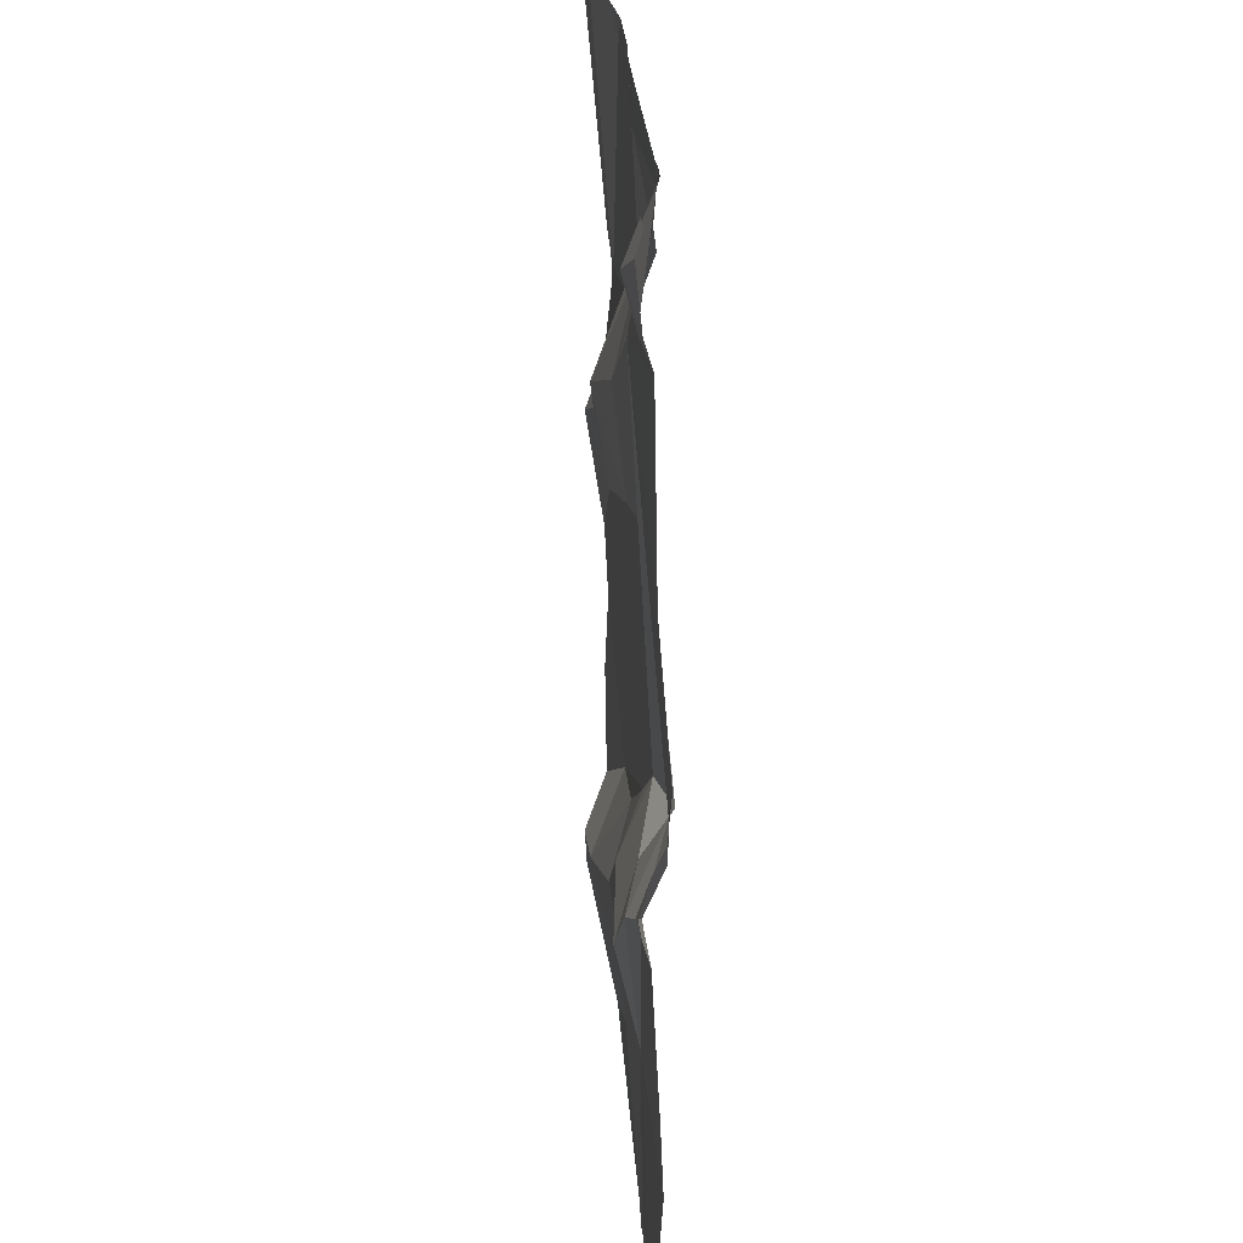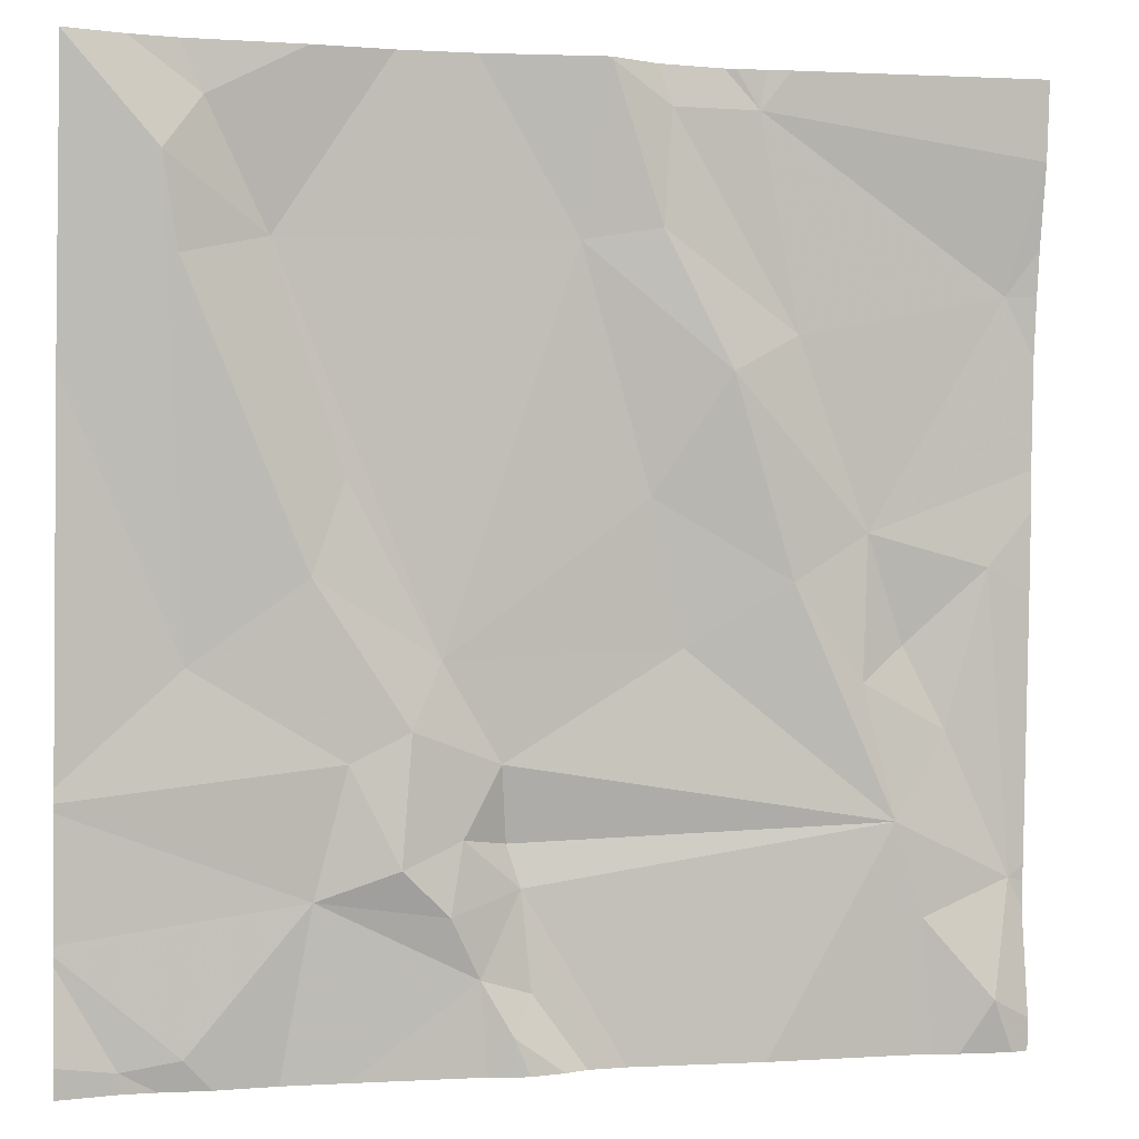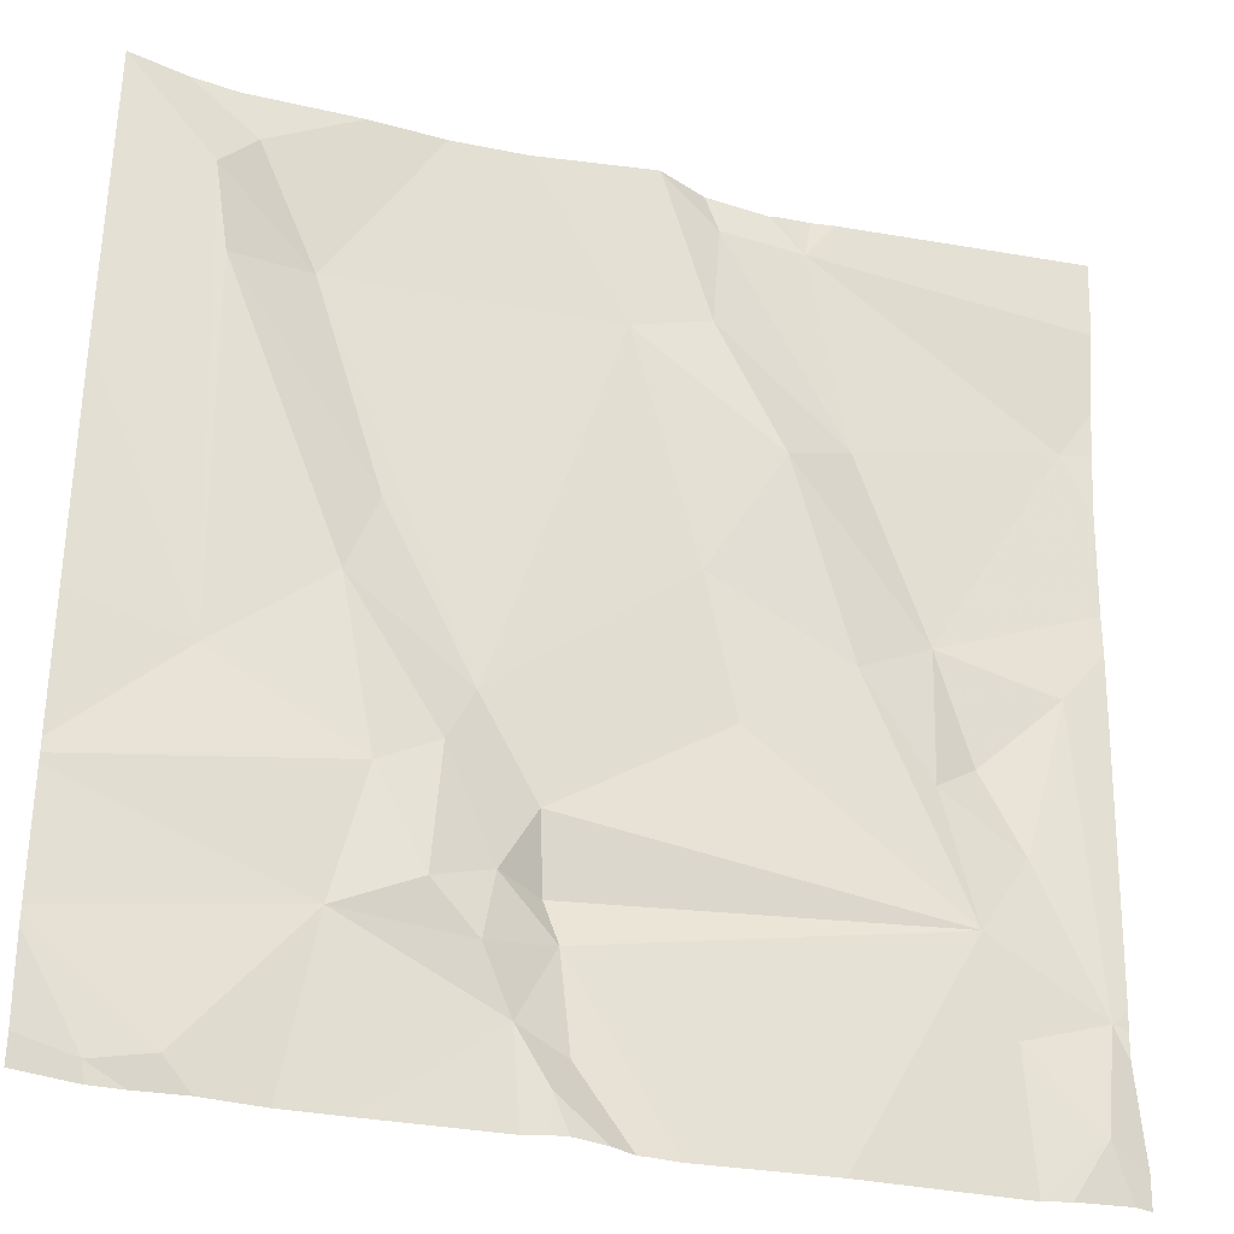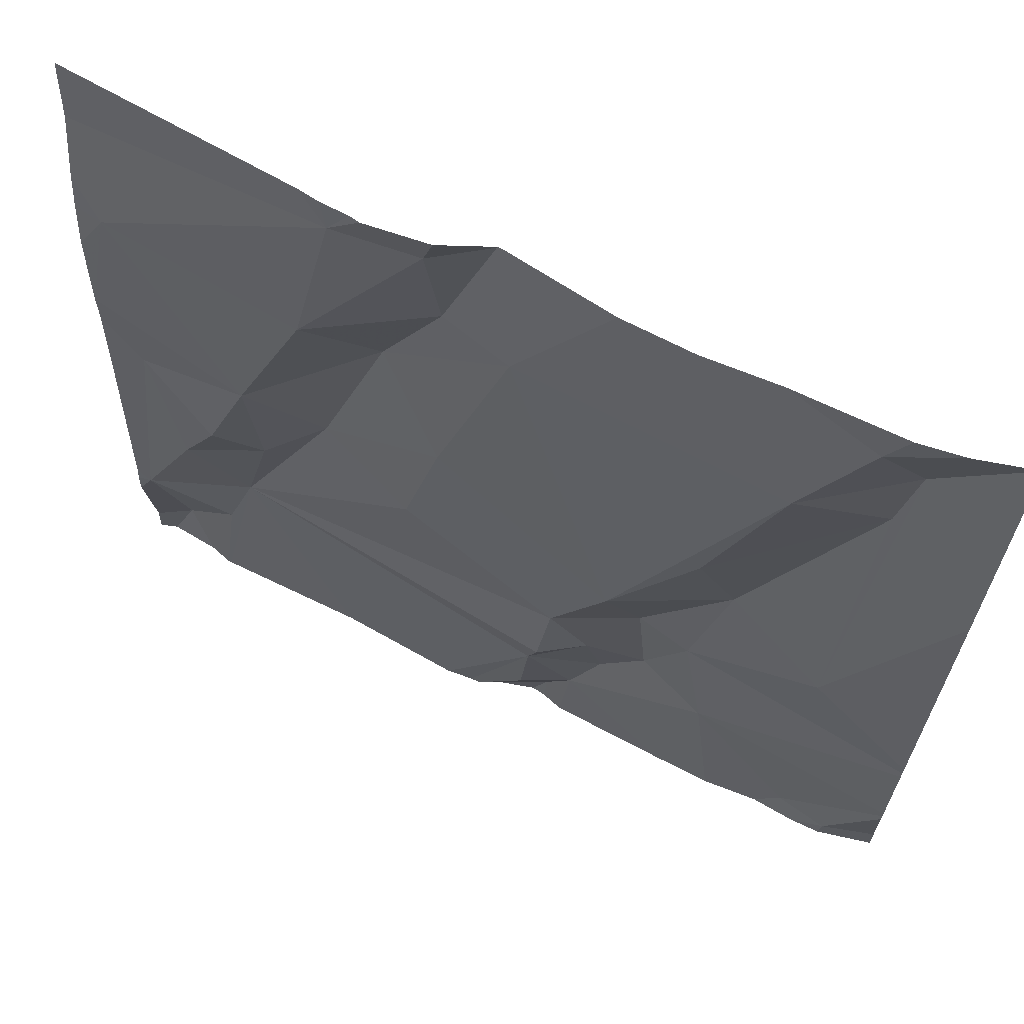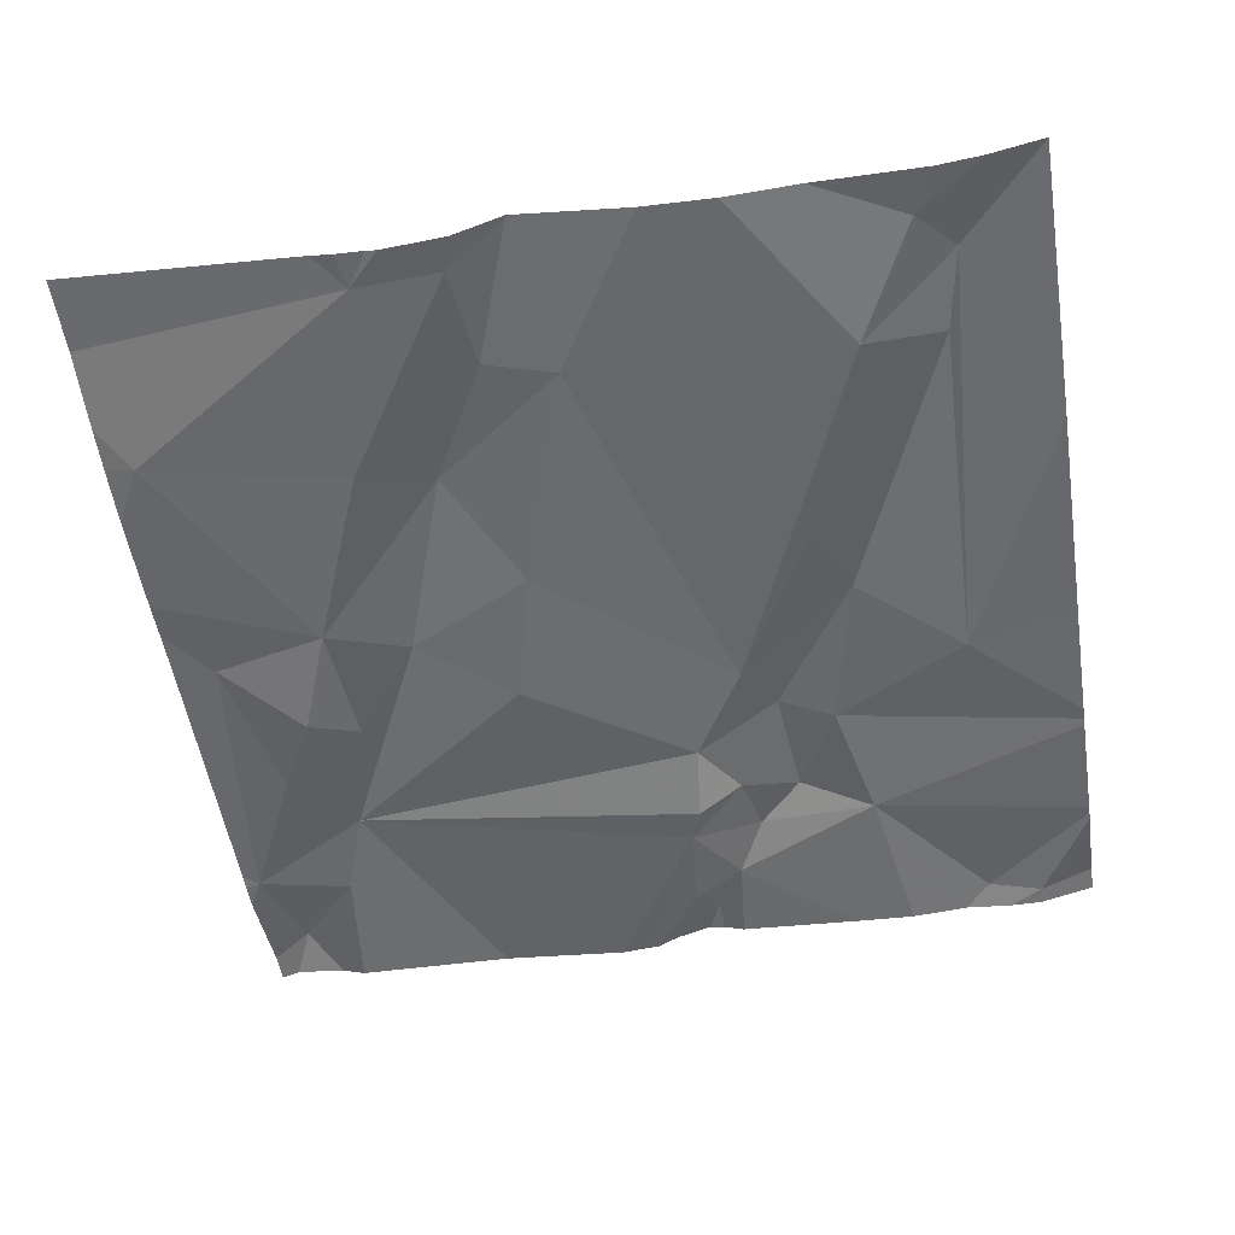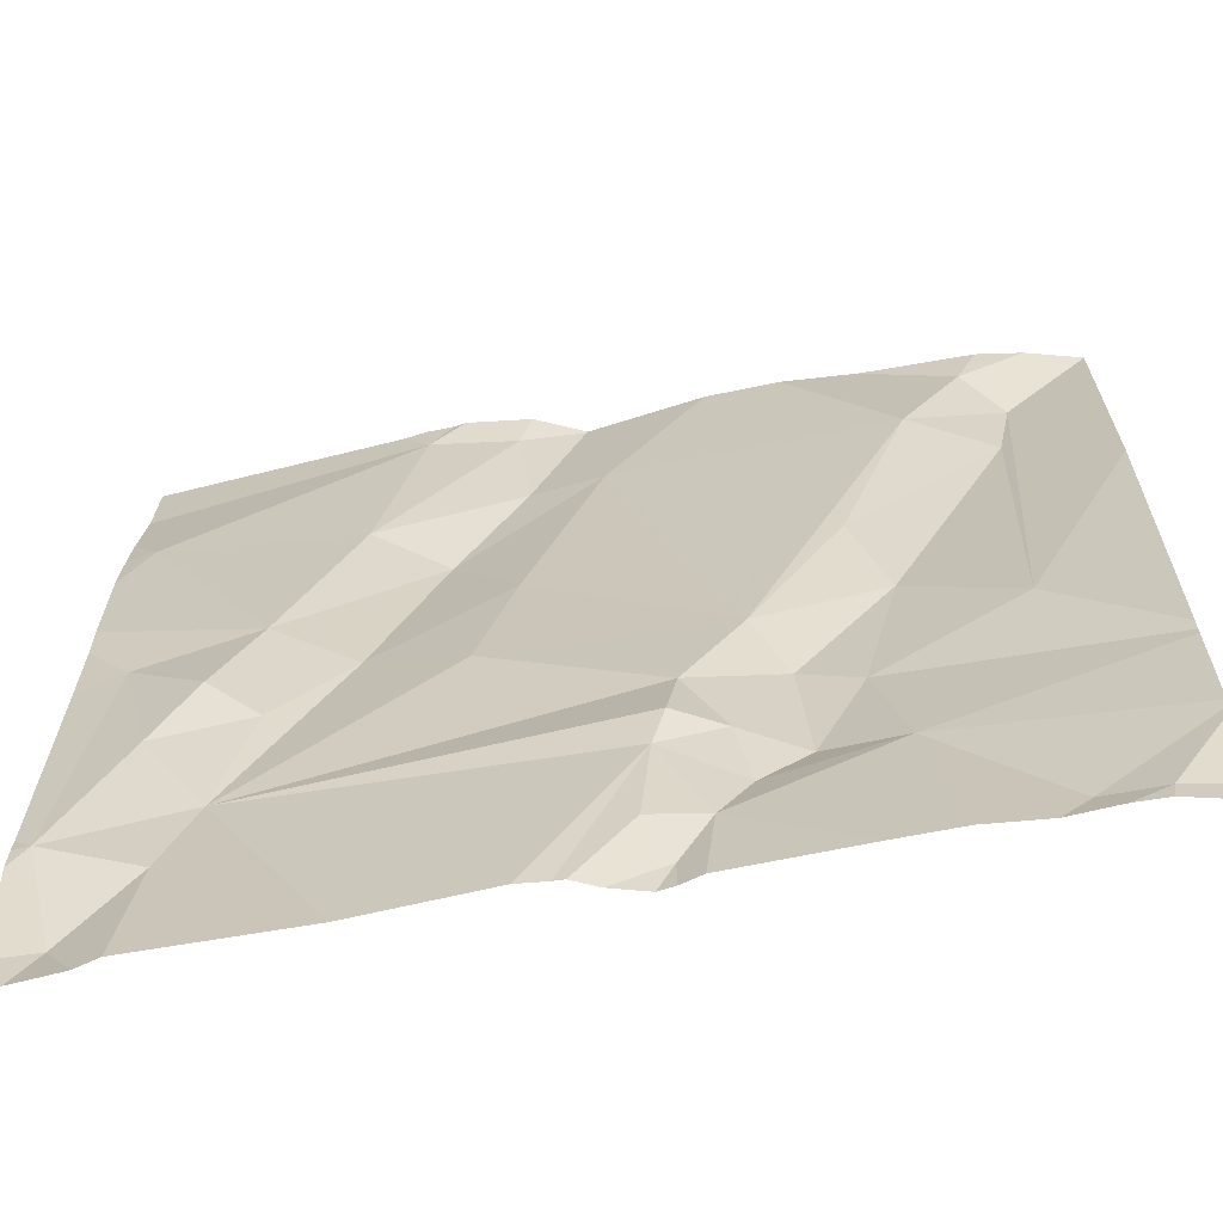
<metadata>
{"format":"obj","ext":"obj","renderer":"f3d","projection":"perspective","resolution":1024,"background":"white","views":[{"elev":-67.3,"azim":90.6,"up":"+Y"},{"elev":0.0,"azim":-15.7,"up":"+Y"},{"elev":-31.3,"azim":-18.5,"up":"+Y"},{"elev":66.5,"azim":-154.2,"up":"+Y"},{"elev":-49.4,"azim":-171.0,"up":"+Z"},{"elev":-62.5,"azim":-170.1,"up":"+Y"}]}
</metadata>
<code>
v -133 261.5 500.7
v -133.1 261.4 500.8
v -132.2 261 500.7
v -133 261.4 500.7
v -132.9 261.5 500.7
v -132.9 261.5 500.7
v -132.9 261.1 500.7
v -133 261 500.7
v -133.1 261.4 500.8
v -132.2 260.8 500.7
v -132.2 261.1 500.7
v -132.9 261.2 500.7
v -132.2 260.7 500.7
v -132.9 260.9 500.7
v -133.1 260.6 500.7
v -133 260.6 500.7
v -132.2 260.6 500.7
v -132.2 260.8 500.7
v -132.9 260.8 500.7
v -132.3 260.7 500.7
v -132.2 260.8 500.7
v -132.2 260.6 500.7
v -132.6 261.5 500.7
v -132.7 261.4 500.7
v -132.3 260.6 500.7
v -133 260.6 500.7
v -132.6 261.5 500.8
v -132.3 260.6 500.7
v -132.2 260.6 500.7
v -132.6 261 500.7
v -132.7 260.9 500.7
v -132.8 261 500.7
v -132.5 261.3 500.7
v -132.5 261.3 500.7
v -132.4 261.1 500.7
v -132.3 260.8 500.7
v -132.8 260.7 500.7
v -132.8 260.7 500.7
v -133.1 260.6 500.7
v -132.5 261.1 500.7
v -132.4 261 500.7
v -132.3 261 500.7
v -132.7 260.8 500.7
v -132.7 260.6 500.7
v -132.7 260.7 500.7
v -132.3 260.9 500.7
v -132.2 261.1 500.7
v -132.2 261.3 500.7
v -132.6 261.5 500.7
v -132.5 261.5 500.7
v -132.6 261.1 500.7
v -133 260.6 500.7
v -133.1 260.6 500.7
v -132.8 260.8 500.7
v -132.7 260.8 500.7
v -132.6 261.5 500.8
v -132.5 261.5 500.7
v -132.7 261.5 500.8
v -132.8 261.5 500.7
v -132.6 261.4 500.7
v -132.8 260.8 500.7
v -132.8 260.9 500.7
v -133.2 261.5 500.8
v -133.2 261.4 500.7
v -133.2 261 500.7
v -133.2 261.2 500.7
v -133.2 260.9 500.7
v -133.2 260.9 500.7
v -133.2 260.6 500.7
v -133.2 260.7 500.7
v -133.2 260.7 500.7
v -133.2 260.7 500.7
v -133.2 260.9 500.7
v -133 261.5 500.7
v -132.2 261.2 500.7
v -132.7 261.5 500.8
v -132.5 261.5 500.7
v -132.2 261.5 500.7
v -132.2 261.4 500.7
v -132.2 261.3 500.7
v -132.2 261.3 500.7
v -132.3 260.6 500.7
v -132.8 260.6 500.7
v -132.7 260.6 500.7
v -132.6 260.6 500.7
v -132.5 260.6 500.7
v -132.6 260.6 500.7
v -132.7 260.6 500.7
v -132.2 260.6 500.7
v -132.7 260.6 500.7
v -132.7 260.6 500.7
v -132.9 260.6 500.7
v -133.1 260.6 500.7
v -133.2 260.6 500.7
v -132.5 261.5 500.7
v -132.5 261.5 500.7
v -133.1 261.5 500.7
v -133.2 261.5 500.8
v -132.2 261.5 500.7
v -132.2 261.5 500.8
f 63 1 97
f 1 2 4
f 8 7 9
f 4 2 9
f 4 9 12
f 84 44 83
f 9 2 8
f 14 8 67
f 52 15 53
f 83 37 92
f 98 63 97
f 19 16 52
f 71 19 72
f 70 16 71
f 97 1 74
f 19 14 68
f 8 2 64
f 12 9 7
f 14 7 8
f 39 69 93
f 21 20 22
f 22 20 28
f 6 24 59
f 31 30 32
f 34 33 35
f 20 21 36
f 19 37 38
f 13 22 17
f 82 36 86
f 35 40 41
f 42 35 41
f 36 41 40
f 31 43 36
f 37 44 45
f 28 36 82
f 40 30 36
f 21 46 36
f 96 50 95
f 34 35 48
f 50 49 34
f 35 47 11
f 51 40 33
f 32 51 24
f 32 30 51
f 55 54 38
f 46 42 41
f 47 21 18
f 38 37 55
f 37 45 55
f 44 37 83
f 43 55 36
f 36 55 85
f 43 31 54
f 35 33 40
f 40 51 30
f 59 27 76
f 87 45 88
f 88 44 90
f 95 50 77
f 77 50 57
f 47 42 46
f 42 47 35
f 60 49 27
f 57 78 99
f 27 49 23
f 23 50 96
f 24 60 27
f 60 34 49
f 33 34 60
f 46 21 47
f 60 24 33
f 5 4 6
f 32 24 4
f 14 61 62
f 36 46 41
f 51 33 24
f 7 32 12
f 25 22 28
f 19 61 14
f 56 27 23
f 62 32 7
f 54 62 61
f 61 38 54
f 31 62 54
f 14 62 7
f 19 38 61
f 31 32 62
f 37 19 26
f 4 12 32
f 43 54 55
f 28 20 36
f 23 49 50
f 48 35 75
f 78 48 79
f 30 31 36
f 50 34 48
f 63 2 1
f 75 35 11
f 3 47 18
f 64 2 63
f 26 19 52
f 65 8 66
f 11 47 3
f 10 21 13
f 66 8 64
f 39 15 69
f 67 8 65
f 68 14 67
f 69 15 70
f 18 21 10
f 29 22 89
f 70 15 16
f 71 16 19
f 53 15 39
f 57 50 78
f 72 19 73
f 13 21 22
f 73 19 68
f 78 50 48
f 79 48 80
f 76 27 58
f 52 16 15
f 80 48 81
f 29 17 22
f 81 48 75
f 58 27 56
f 85 55 87
f 86 36 85
f 59 24 27
f 87 55 45
f 88 45 44
f 89 22 25
f 6 4 24
f 90 44 91
f 5 1 4
f 91 44 84
f 92 37 26
f 93 69 94
f 74 1 5
f 99 78 100

</code>
